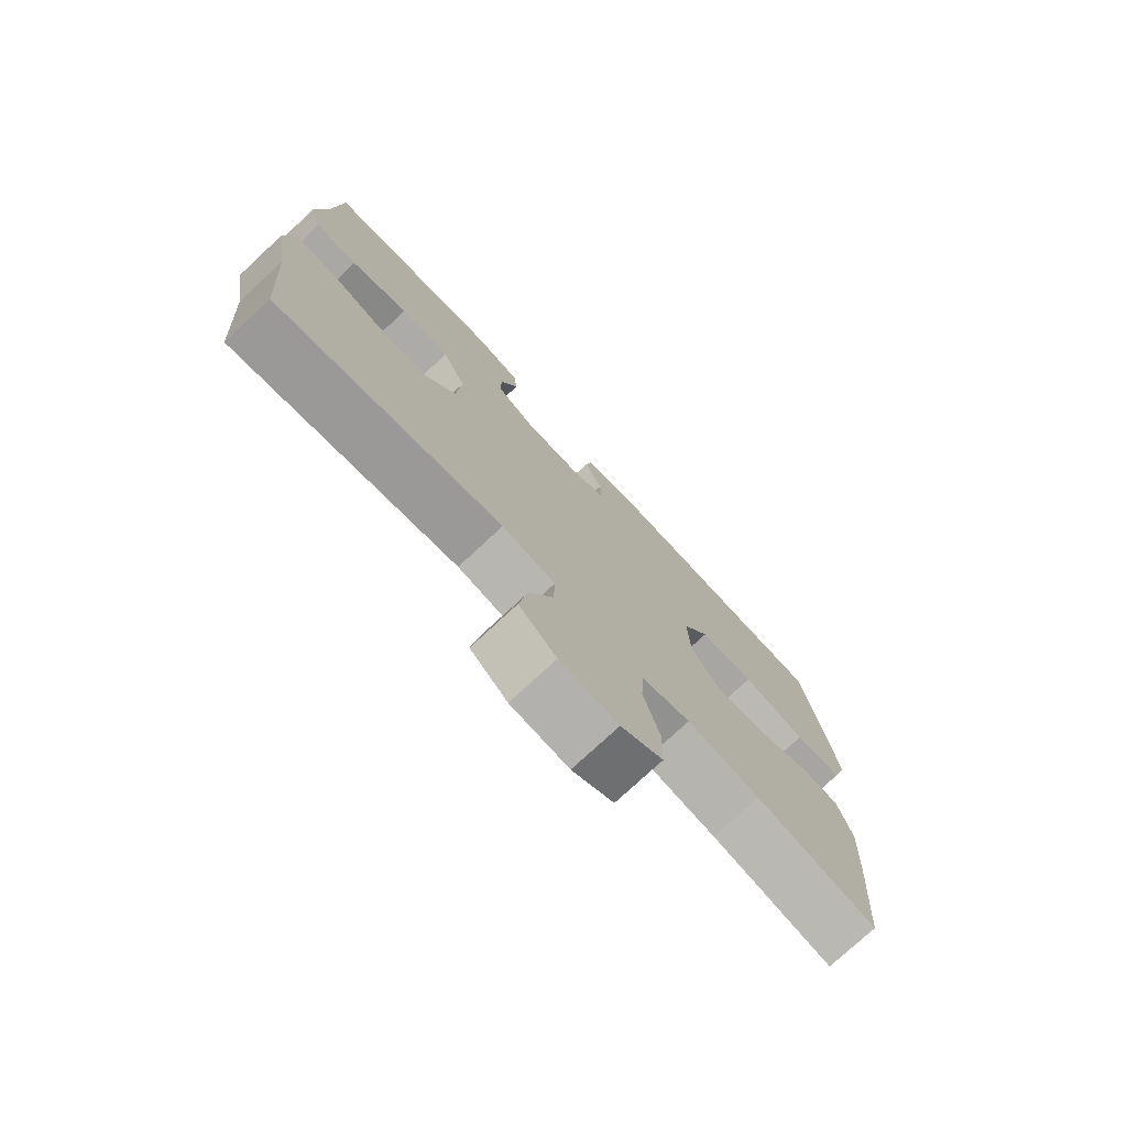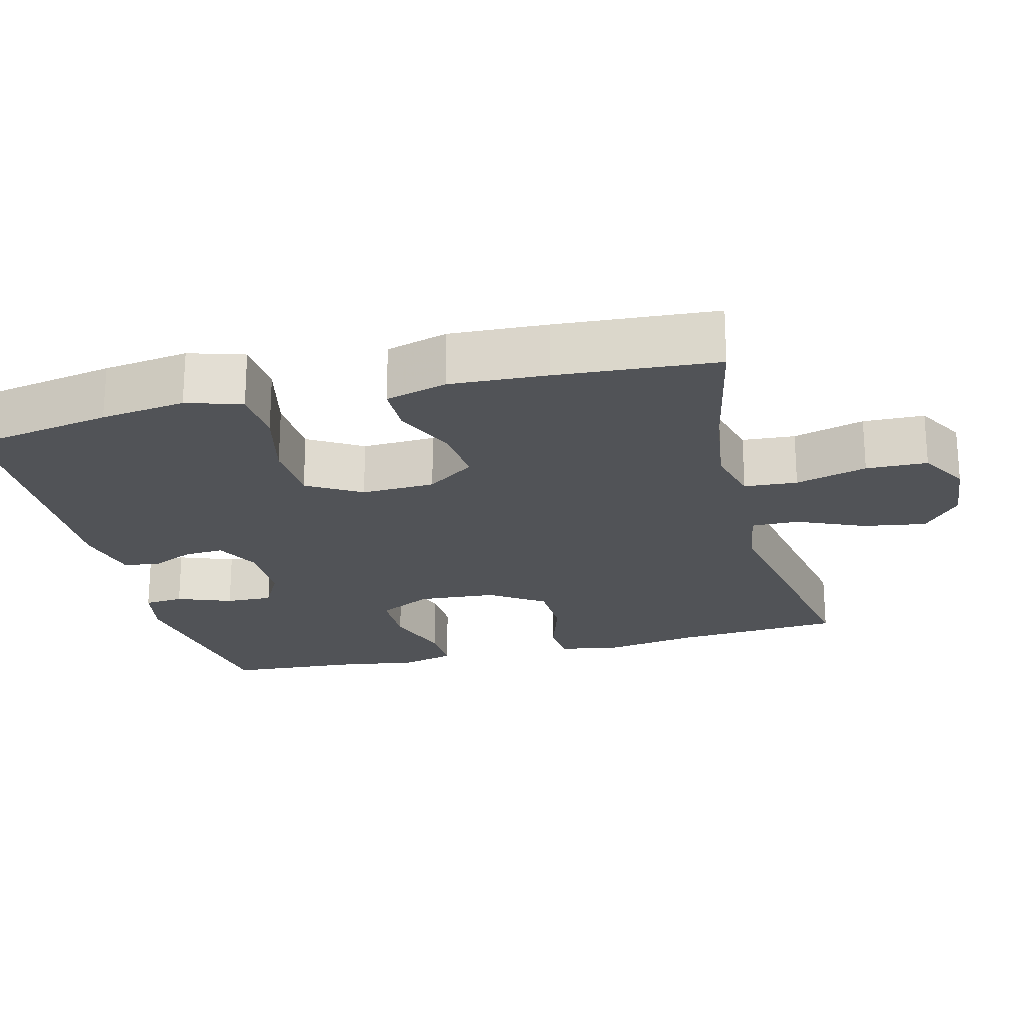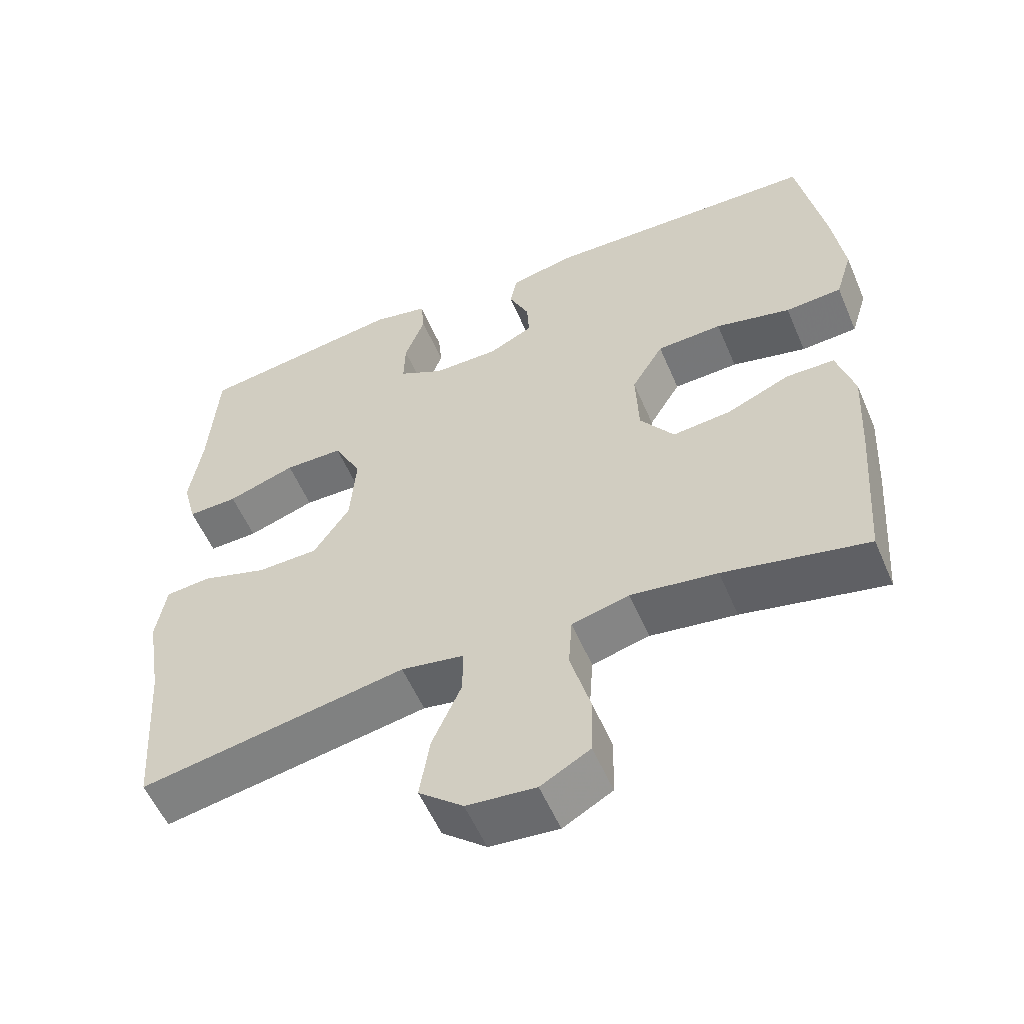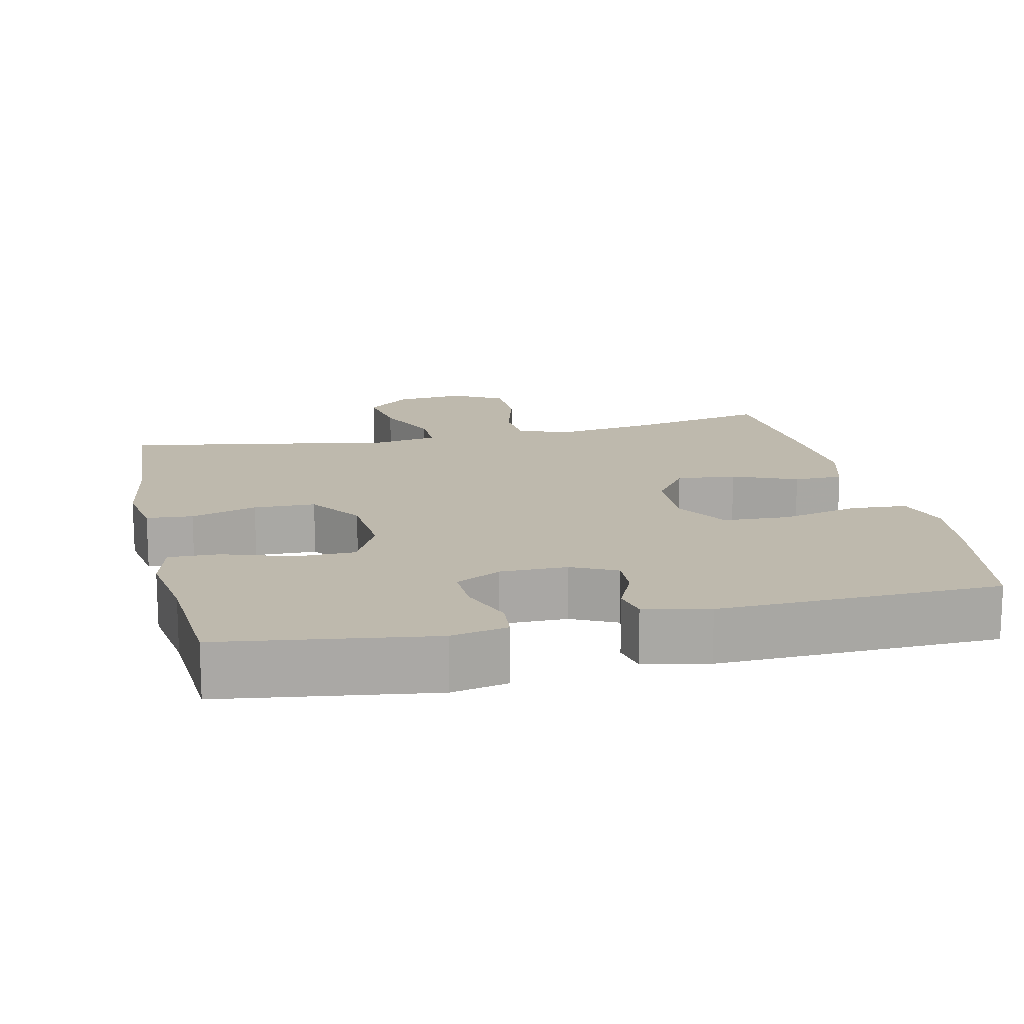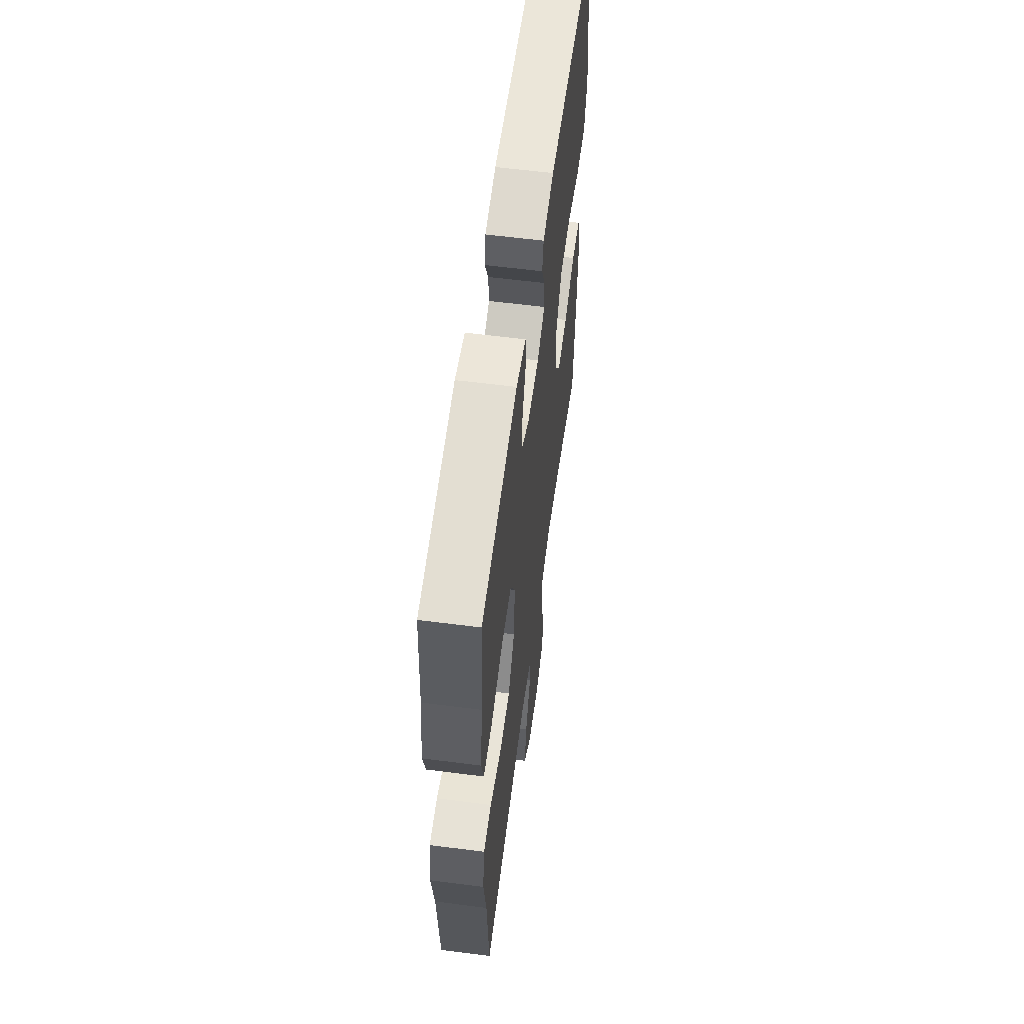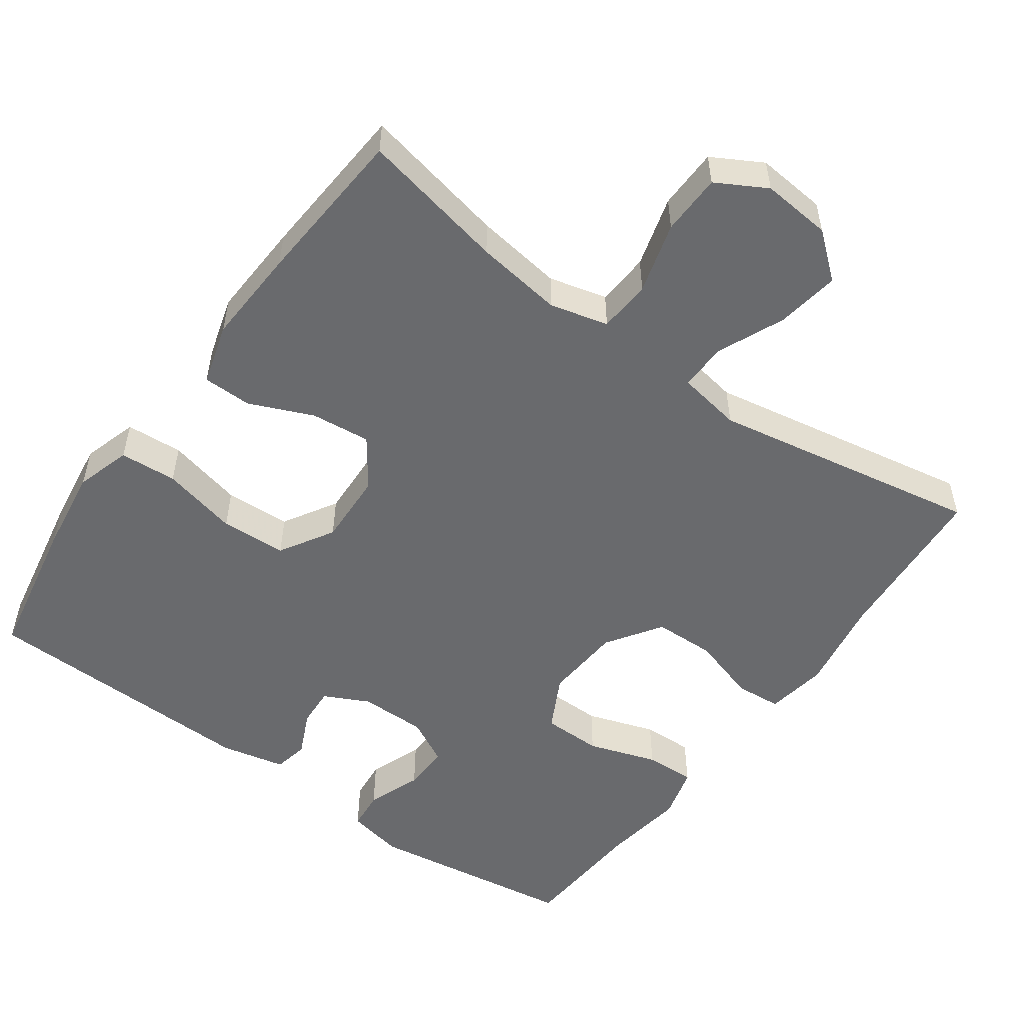
<metadata>
{"format":"obj","ext":"obj","renderer":"f3d","projection":"perspective","resolution":1024,"background":"white","views":[{"elev":-76.0,"azim":-47.1,"up":"+Z"},{"elev":-22.0,"azim":104.3,"up":"+Y"},{"elev":-55.9,"azim":23.0,"up":"+Z"},{"elev":15.2,"azim":-12.8,"up":"+Y"},{"elev":59.0,"azim":-82.4,"up":"+Z"},{"elev":-53.0,"azim":144.4,"up":"+Y"}]}
</metadata>
<code>
v 0.5 0.07 0.5
v 0.536 0.07 0.303
v 0.552 0.07 0.187
v 0.529 0.07 0.112
v 0.451 0.07 0.107
v 0.347 0.07 0.132
v 0.257 0.07 0.128
v 0.213 0.07 0.055
v 0.217 0.07 -0.045
v 0.264 0.07 -0.111
v 0.345 0.07 -0.103
v 0.432 0.07 -0.066
v 0.499 0.07 -0.067
v 0.523 0.07 -0.151
v 0.516 0.07 -0.283
v 0.5 0.07 -0.5
v 0.302 0.07 -0.458
v 0.183 0.07 -0.441
v 0.104 0.07 -0.461
v 0.099 0.07 -0.533
v 0.126 0.07 -0.63
v 0.124 0.07 -0.713
v 0.056 0.07 -0.751
v -0.039 0.07 -0.742
v -0.1 0.07 -0.691
v -0.086 0.07 -0.605
v -0.046 0.07 -0.514
v -0.045 0.07 -0.45
v -0.132 0.07 -0.435
v -0.5 0.07 -0.5
v -0.516 0.07 -0.272
v -0.537 0.07 -0.145
v -0.523 0.07 -0.061
v -0.46 0.07 -0.056
v -0.37 0.07 -0.084
v -0.286 0.07 -0.082
v -0.236 0.07 -0.008
v -0.228 0.07 0.098
v -0.266 0.07 0.172
v -0.347 0.07 0.173
v -0.441 0.07 0.142
v -0.51 0.07 0.14
v -0.529 0.07 0.212
v -0.512 0.07 0.325
v -0.5 0.07 0.5
v -0.215 0.07 0.541
v -0.138 0.07 0.525
v -0.133 0.07 0.471
v -0.161 0.07 0.397
v -0.163 0.07 0.333
v -0.101 0.07 0.3
v -0.01 0.07 0.3
v 0.051 0.07 0.33
v 0.048 0.07 0.384
v 0.02 0.07 0.445
v 0.03 0.07 0.492
v 0.118 0.07 0.511
v 0.5 0 0.5
v 0.536 0 0.303
v 0.552 0 0.187
v 0.529 0 0.112
v 0.451 0 0.107
v 0.347 0 0.132
v 0.257 0 0.128
v 0.213 0 0.055
v 0.217 0 -0.045
v 0.264 0 -0.111
v 0.345 0 -0.103
v 0.432 0 -0.066
v 0.499 0 -0.067
v 0.523 0 -0.151
v 0.516 0 -0.283
v 0.5 0 -0.5
v 0.302 0 -0.458
v 0.183 0 -0.441
v 0.104 0 -0.461
v 0.099 0 -0.533
v 0.126 0 -0.63
v 0.124 0 -0.713
v 0.056 0 -0.751
v -0.039 0 -0.742
v -0.1 0 -0.691
v -0.086 0 -0.605
v -0.046 0 -0.514
v -0.045 0 -0.45
v -0.132 0 -0.435
v -0.5 0 -0.5
v -0.516 0 -0.272
v -0.537 0 -0.145
v -0.523 0 -0.061
v -0.46 0 -0.056
v -0.37 0 -0.084
v -0.286 0 -0.082
v -0.236 0 -0.008
v -0.228 0 0.098
v -0.266 0 0.172
v -0.347 0 0.173
v -0.441 0 0.142
v -0.51 0 0.14
v -0.529 0 0.212
v -0.512 0 0.325
v -0.5 0 0.5
v -0.215 0 0.541
v -0.138 0 0.525
v -0.133 0 0.471
v -0.161 0 0.397
v -0.163 0 0.333
v -0.101 0 0.3
v -0.01 0 0.3
v 0.051 0 0.33
v 0.048 0 0.384
v 0.02 0 0.445
v 0.03 0 0.492
v 0.118 0 0.511
f 4 5 6
f 3 4 6
f 2 3 6
f 1 2 6
f 57 1 6
f 56 57 6
f 55 56 6
f 54 55 6
f 53 54 6 7
f 52 53 7 8
f 51 52 8 9
f 50 51 9 10
f 47 48 49
f 46 47 49
f 45 46 49
f 44 45 49
f 44 49 50
f 43 44 50
f 42 43 50
f 41 42 50
f 40 41 50
f 39 40 50
f 38 39 50 10
f 33 34 35
f 32 33 35
f 31 32 35
f 31 35 36
f 30 31 36
f 29 30 36
f 28 29 36 37
f 25 26 27
f 24 25 27
f 23 24 27
f 22 23 27
f 21 22 27
f 20 21 27
f 19 20 27 28
f 37 38 10
f 28 37 10
f 19 28 10
f 18 19 10
f 15 16 17
f 14 15 17
f 13 14 17
f 12 13 17
f 11 12 17
f 10 11 17 18
f 63 62 61
f 63 61 60
f 63 60 59
f 63 59 58
f 63 58 114
f 63 114 113
f 63 113 112
f 63 112 111
f 64 63 111 110
f 65 64 110 109
f 66 65 109 108
f 67 66 108 107
f 106 105 104
f 106 104 103
f 106 103 102
f 106 102 101
f 107 106 101
f 107 101 100
f 107 100 99
f 107 99 98
f 107 98 97
f 107 97 96
f 67 107 96 95
f 92 91 90
f 92 90 89
f 92 89 88
f 93 92 88
f 93 88 87
f 93 87 86
f 94 93 86 85
f 84 83 82
f 84 82 81
f 84 81 80
f 84 80 79
f 84 79 78
f 84 78 77
f 85 84 77 76
f 67 95 94
f 67 94 85
f 67 85 76
f 67 76 75
f 74 73 72
f 74 72 71
f 74 71 70
f 74 70 69
f 74 69 68
f 75 74 68 67
f 1 58 59 2
f 2 59 60 3
f 3 60 61 4
f 4 61 62 5
f 5 62 63 6
f 6 63 64 7
f 7 64 65 8
f 8 65 66 9
f 9 66 67 10
f 10 67 68 11
f 11 68 69 12
f 12 69 70 13
f 13 70 71 14
f 14 71 72 15
f 15 72 73 16
f 16 73 74 17
f 17 74 75 18
f 18 75 76 19
f 19 76 77 20
f 20 77 78 21
f 21 78 79 22
f 22 79 80 23
f 23 80 81 24
f 24 81 82 25
f 25 82 83 26
f 26 83 84 27
f 27 84 85 28
f 28 85 86 29
f 29 86 87 30
f 30 87 88 31
f 31 88 89 32
f 32 89 90 33
f 33 90 91 34
f 34 91 92 35
f 35 92 93 36
f 36 93 94 37
f 37 94 95 38
f 38 95 96 39
f 39 96 97 40
f 40 97 98 41
f 41 98 99 42
f 42 99 100 43
f 43 100 101 44
f 44 101 102 45
f 45 102 103 46
f 46 103 104 47
f 47 104 105 48
f 48 105 106 49
f 49 106 107 50
f 50 107 108 51
f 51 108 109 52
f 52 109 110 53
f 53 110 111 54
f 54 111 112 55
f 55 112 113 56
f 56 113 114 57
f 57 114 58 1

</code>
